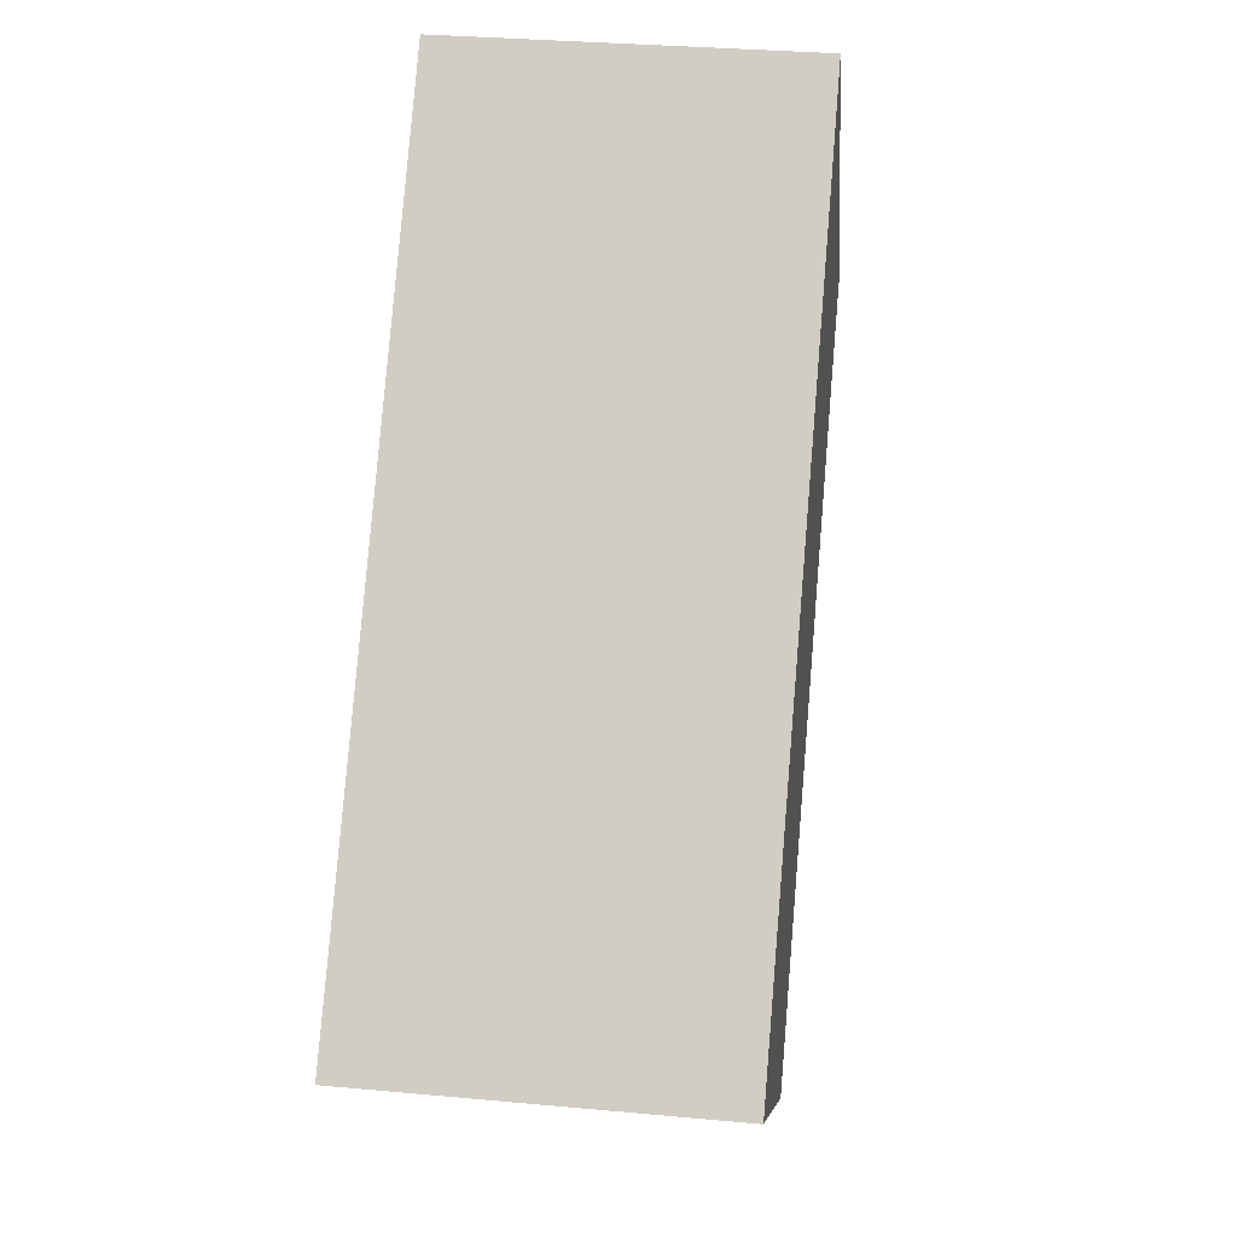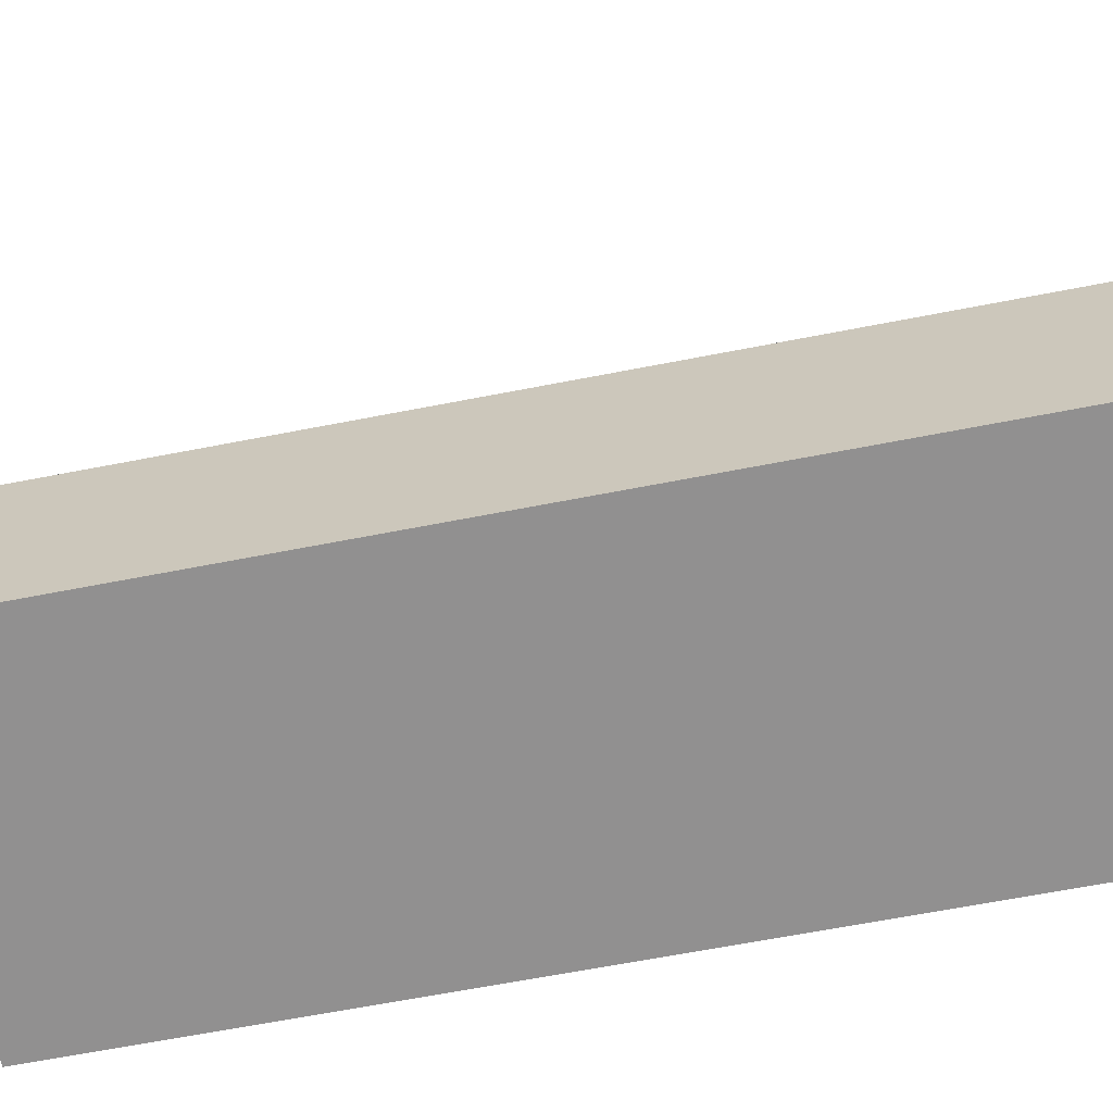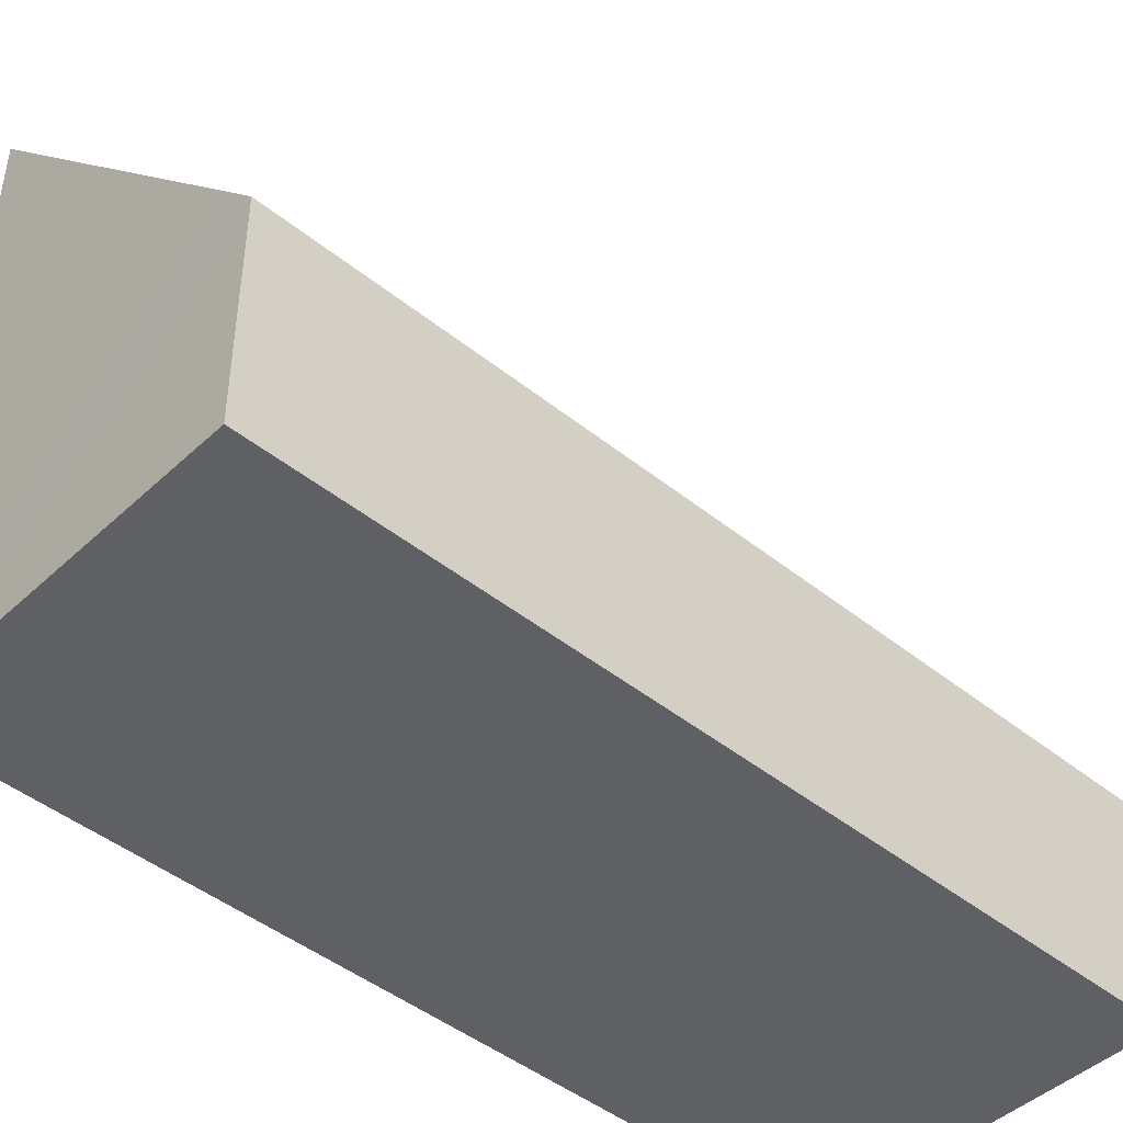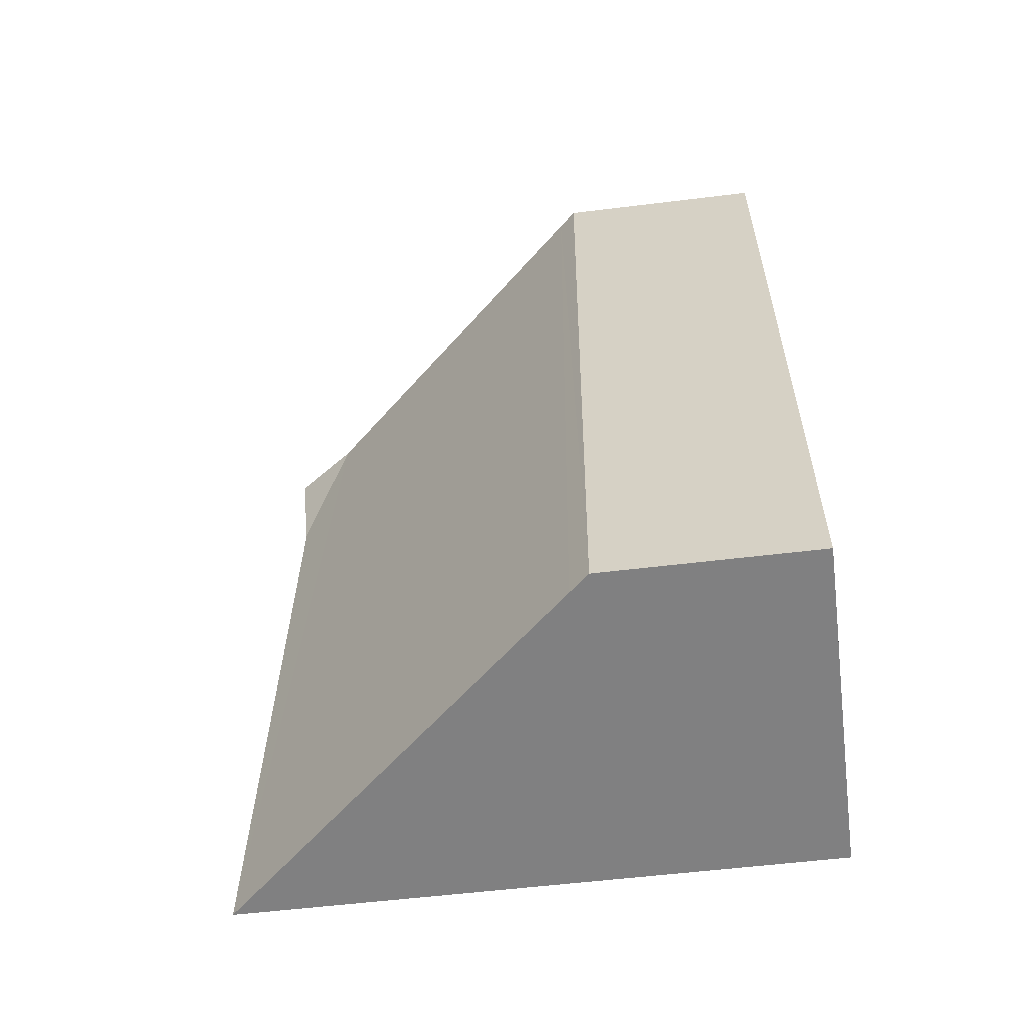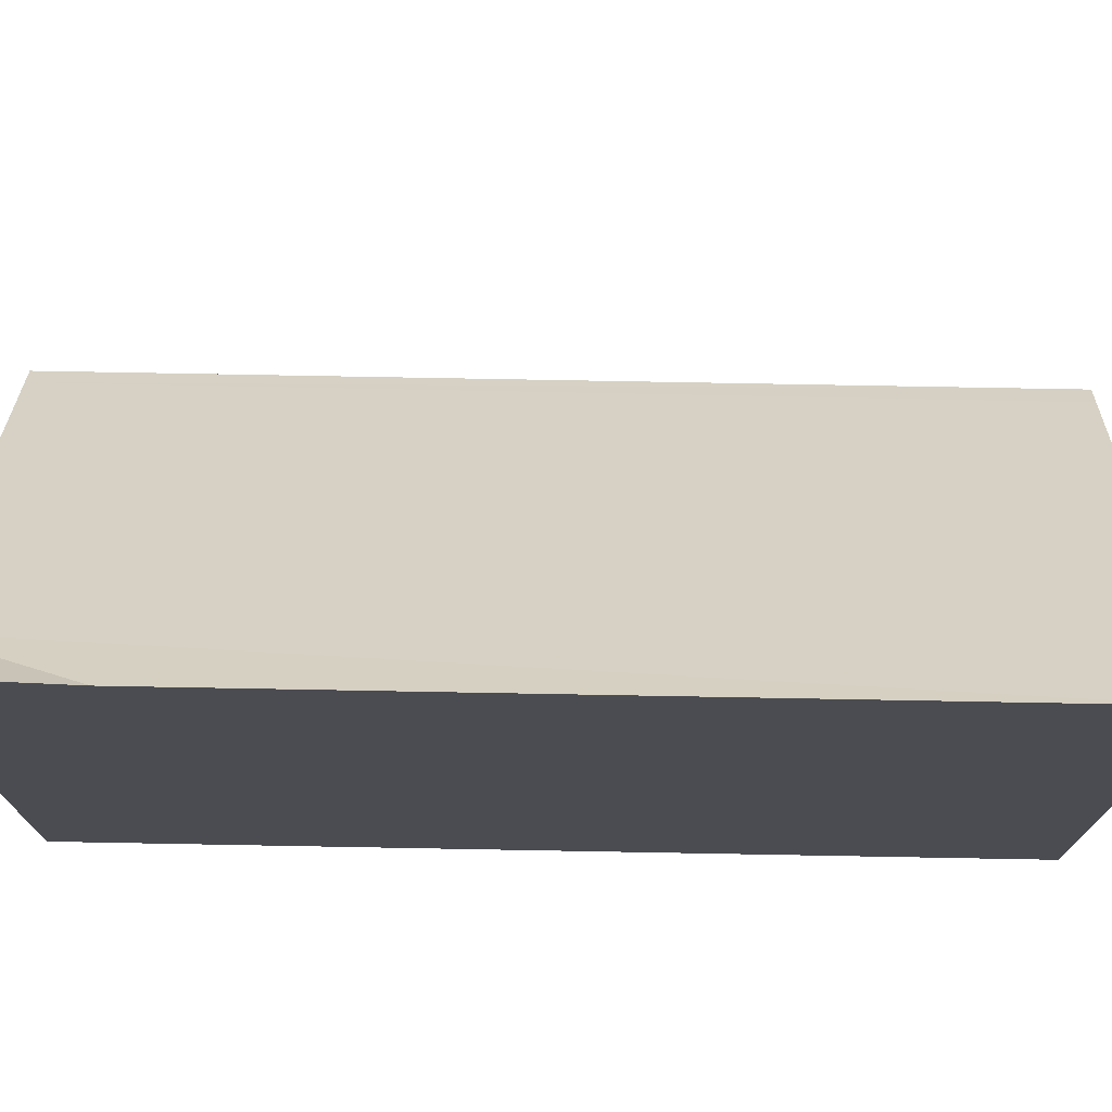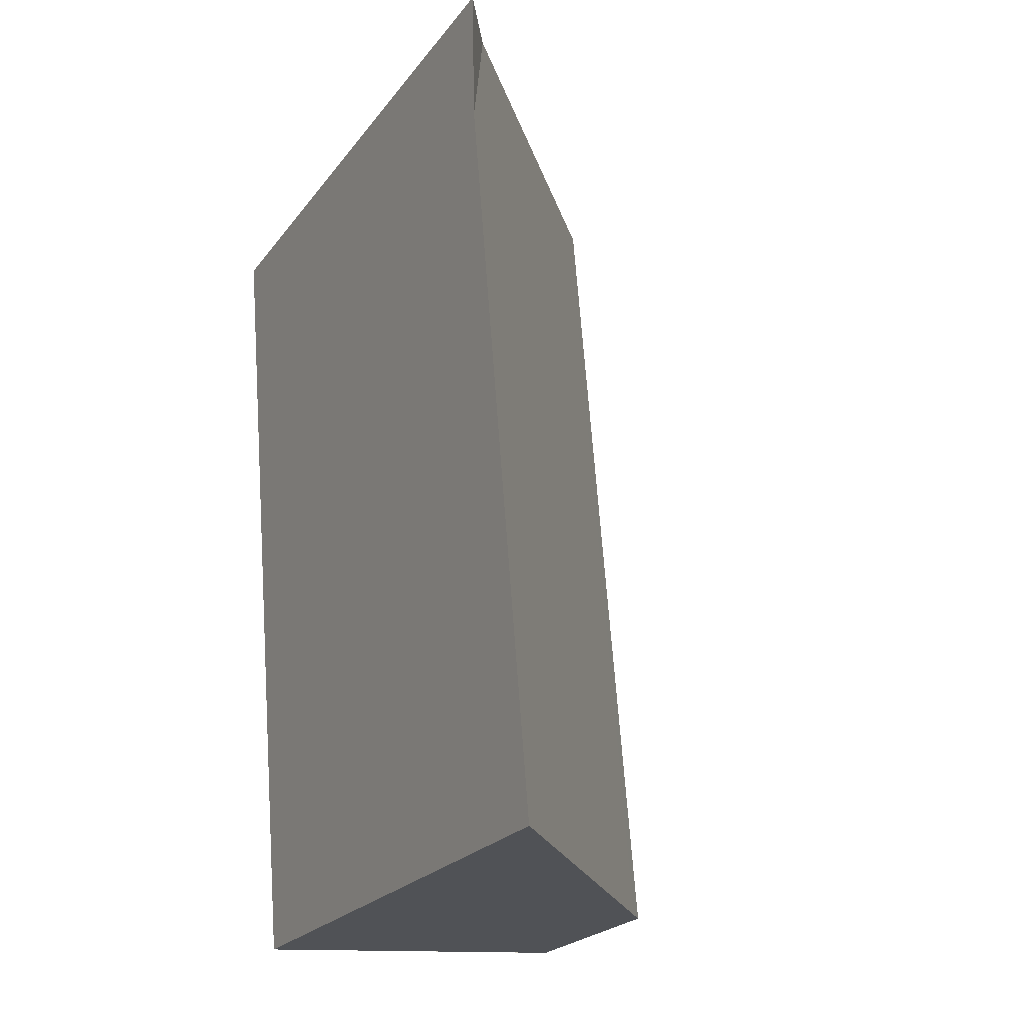
<metadata>
{"format":"obj","ext":"obj","renderer":"f3d","projection":"perspective","resolution":1024,"background":"white","views":[{"elev":-9.3,"azim":5.0,"up":"+Z"},{"elev":-65.8,"azim":-74.2,"up":"+Y"},{"elev":-45.2,"azim":-128.2,"up":"+Y"},{"elev":-55.4,"azim":-82.6,"up":"+Z"},{"elev":74.6,"azim":95.8,"up":"+Y"},{"elev":-23.7,"azim":152.2,"up":"+Z"}]}
</metadata>
<code>
v  2.53 3.756 5.655
v  2.844 4.216 5.629
v  2.771 4.109 4.749
v  2.36 4.107 -0.195
v  0.118 1.59 -0.01
v  0.59 1.577 5.819
v  0 1.457 8.922e-17
v  0.483 1.457 5.828
v  2.36 1.194e-17 -0.195
v  0 0 0
v  0.118 6.123e-19 -0.01
v  0.483 -3.569e-16 5.828
v  2.844 -3.447e-16 5.629
v  0.59 -3.563e-16 5.819
v  2.53 -3.463e-16 5.655
v  2.771 -2.908e-16 4.749
g defaultobject
f 1 2 3
f 4 1 3
f 1 4 5
f 1 5 6
f 6 5 7
f 6 7 8
f 9 5 4
f 5 9 7
f 7 9 10
f 10 9 11
f 10 8 7
f 8 10 12
f 12 6 8
f 6 12 1
f 1 13 2
f 13 1 12
f 13 12 14
f 13 14 15
f 13 3 2
f 3 13 4
f 4 13 9
f 9 13 16
f 11 12 10
f 12 11 9
f 12 9 16
f 12 16 14
f 14 16 15
f 15 16 13

</code>
